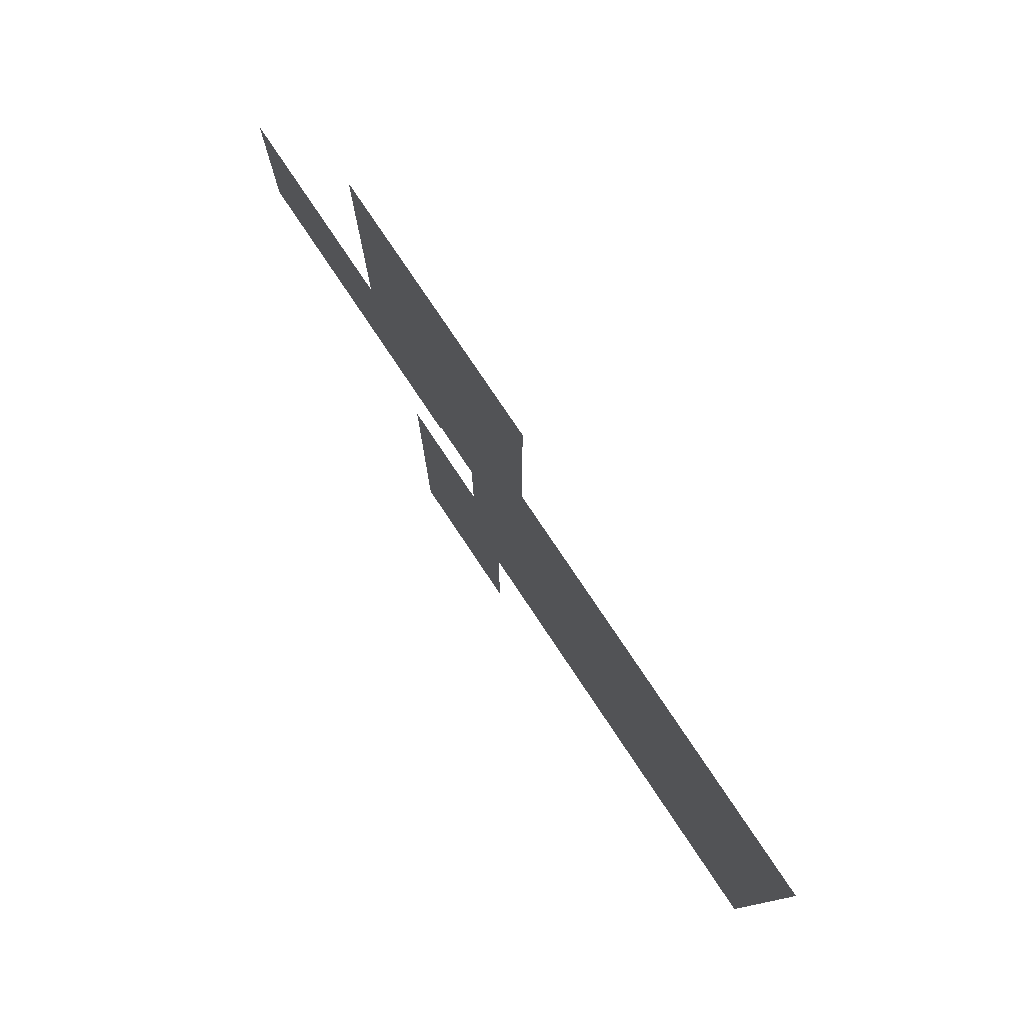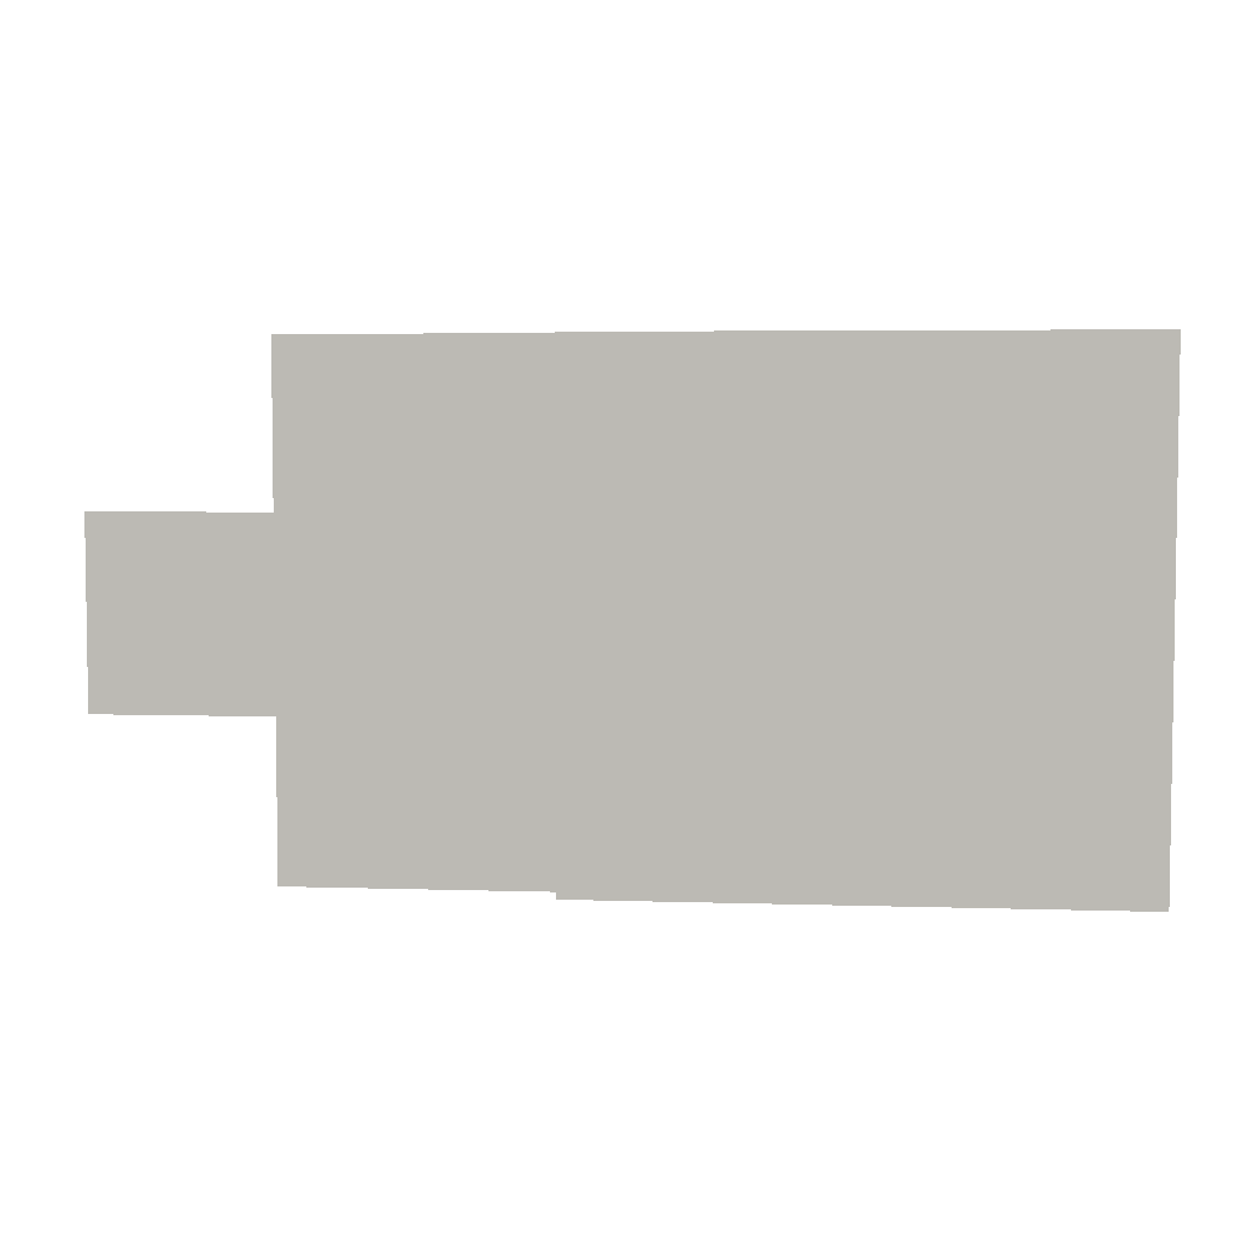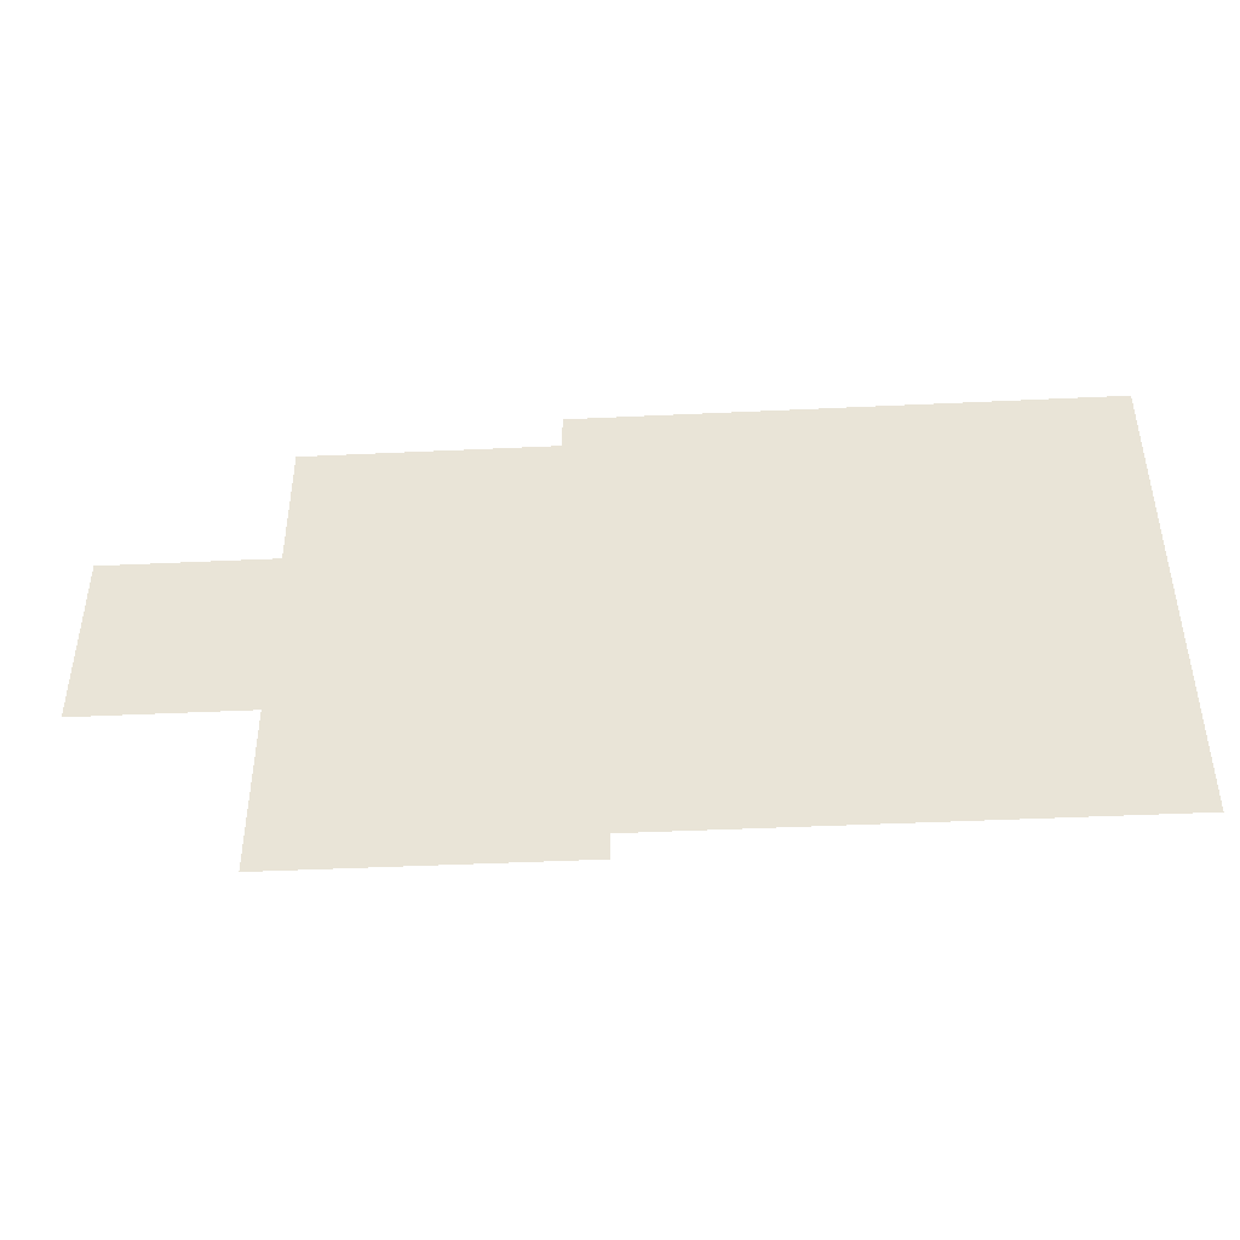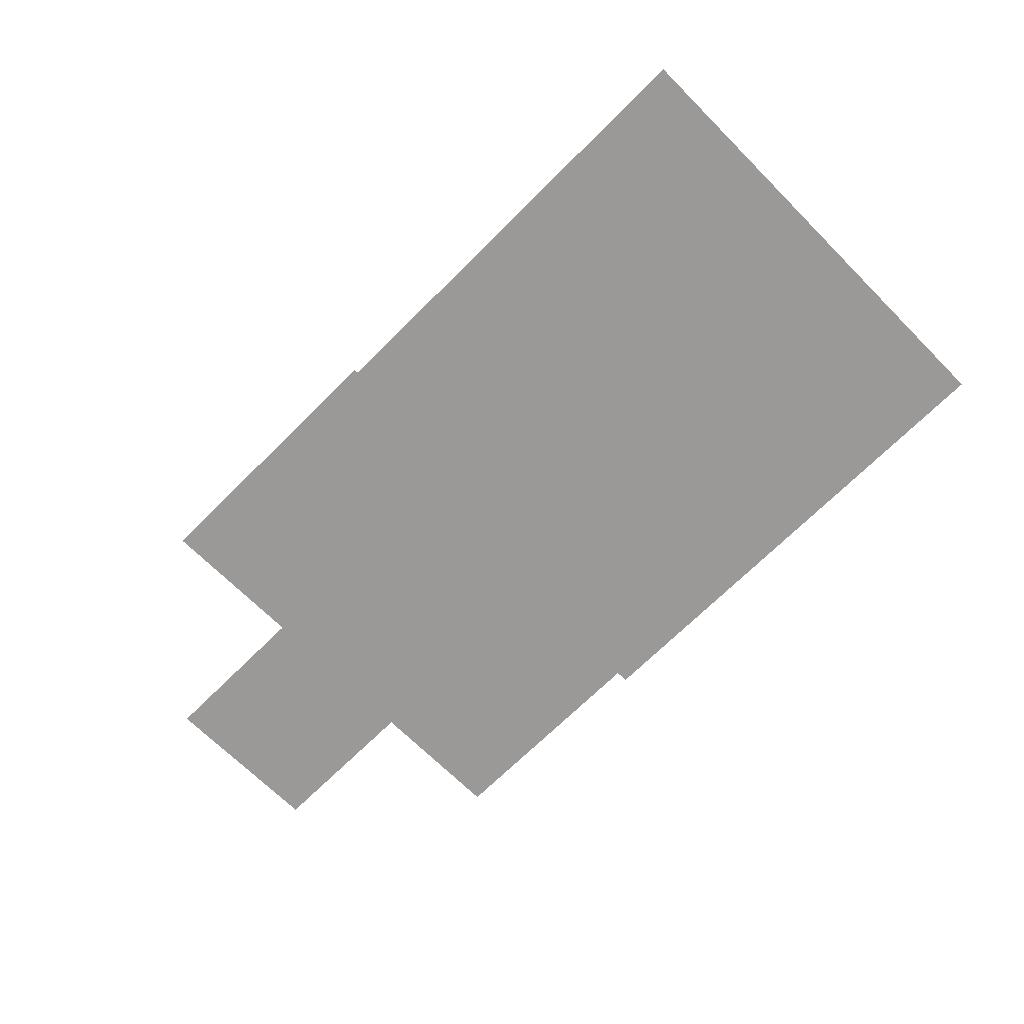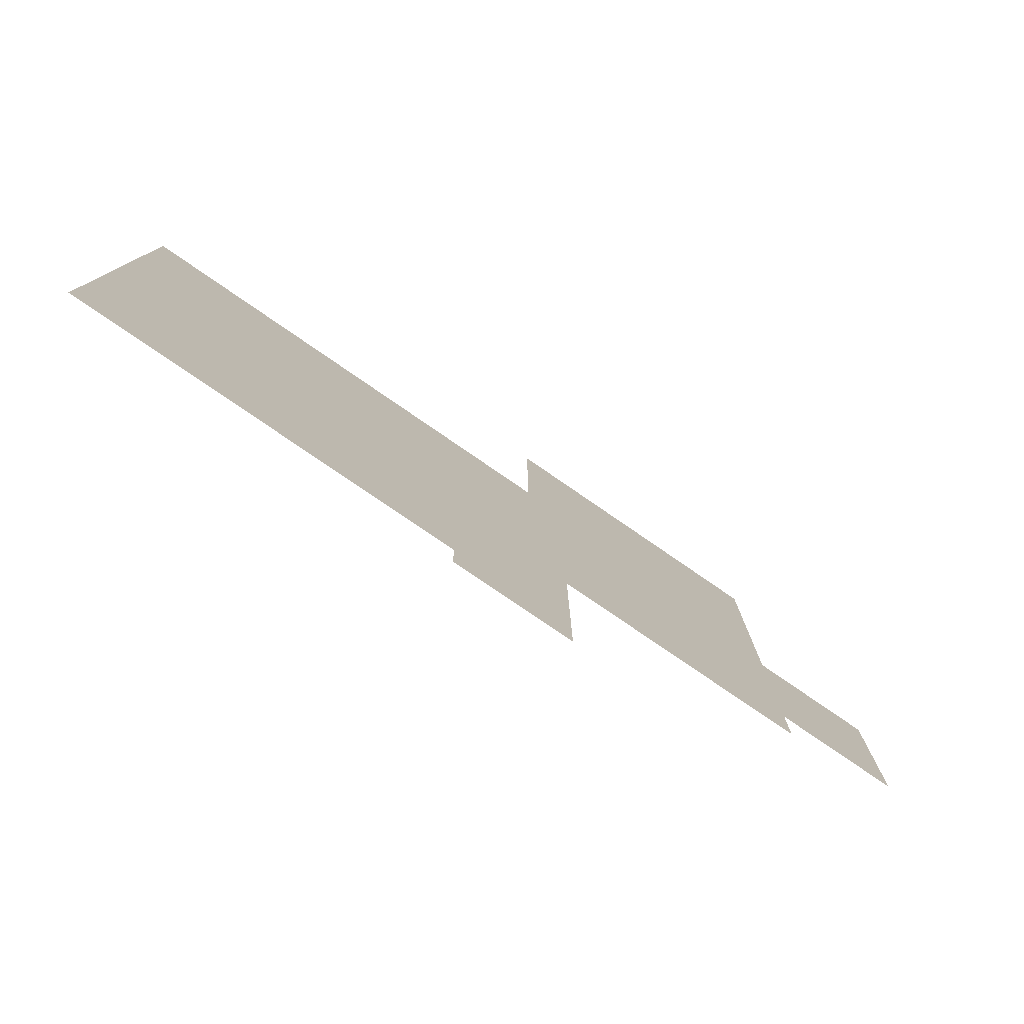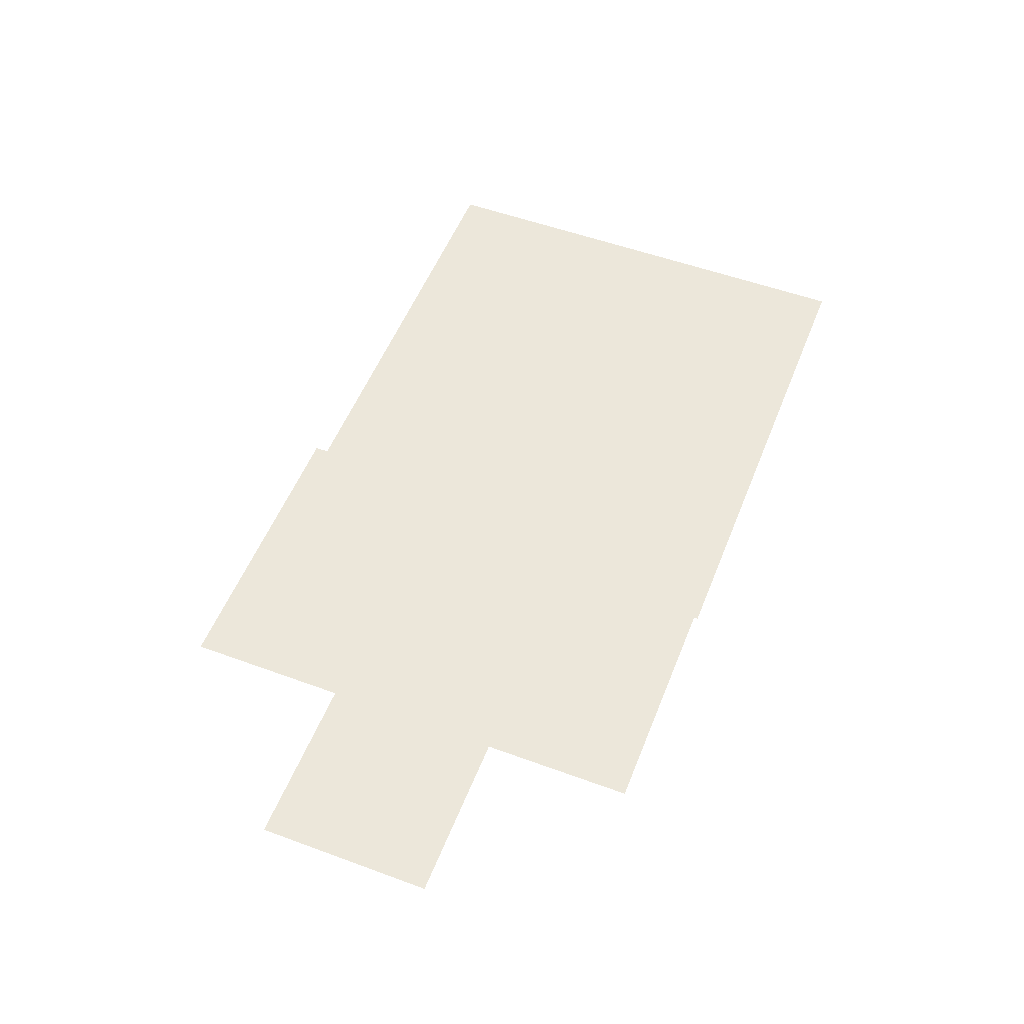
<metadata>
{"format":"obj","ext":"obj","renderer":"f3d","projection":"perspective","resolution":1024,"background":"white","views":[{"elev":77.3,"azim":-123.7,"up":"+Y"},{"elev":4.8,"azim":-174.3,"up":"+Y"},{"elev":-43.5,"azim":-176.8,"up":"+Y"},{"elev":-69.0,"azim":-135.0,"up":"+Z"},{"elev":-77.5,"azim":-34.6,"up":"+Y"},{"elev":53.5,"azim":111.4,"up":"+Z"}]}
</metadata>
<code>
g armyInsect2
v 0.002926 -0.001828 0.001611
v 0.006068 0.001364 0.001611
v 0.006069 -0.001828 0.001611
v 0.002926 0.001364 0.001611
v 0.008647 0.003235 -8.059e-05
v 0.005375 -0.0003256 -8.059e-05
v 0.005375 0.003235 -8.059e-05
v 0.008647 -0.0003256 -8.059e-05
v 0.005375 -0.003584 -8.059e-05
v 0.008647 -0.003584 -8.059e-05
v 0.01022 -0.0003256 -8.059e-05
v 0.01022 -0.003584 -8.059e-05
v 0.01022 0.003235 -8.059e-05
v 0.01097 -0.0003256 -8.059e-05
v 0.01097 -0.003584 -8.059e-05
v 0.01158 -0.0003256 -8.059e-05
v 0.01158 -0.003584 -8.059e-05
v 0.01158 0.003235 -8.059e-05
v 0.01097 0.003235 -8.059e-05
v 0.01429 -0.0003256 -8.059e-05
v 0.01429 -0.003584 -8.059e-05
v 0.01429 0.003235 -8.059e-05
v 0.01803 -0.0003255 -8.059e-05
v 0.01803 -0.003584 -8.059e-05
v 0.01803 0.003235 -8.059e-05
v -0.004794 -0.0001746 -0.0005798
v -0.007796 0.009128 -0.0005798
v -0.004794 0.009128 -0.0005798
v -0.007796 -0.0001746 -0.0005798
v -0.007796 -0.009477 -0.0005798
v -0.004794 -0.009477 -0.0005798
v -0.001349 -0.0001745 -0.0005798
v -0.001349 -0.009477 -0.0005798
v 0.002138 -0.0001745 -0.0005798
v 0.002138 -0.009477 -0.0005798
v -0.001349 0.009128 -0.0005798
v 0.002138 0.009128 -0.0005798
v -0.01068 -0.0001746 -0.0005798
v -0.01068 -0.009477 -0.0005798
v -0.01068 0.009128 -0.0005798
v -0.01455 -0.0001746 -0.0005798
v -0.01455 -0.009477 -0.0005798
v -0.01773 -0.0001746 -0.0005798
v -0.01455 0.009128 -0.0005798
v -0.01773 0.009128 -0.0005798
v -0.01773 -0.009477 -0.0005798
v 0.002106 -0.002358 0.001411
v 0.006367 0.001924 0.001411
v 0.006367 -0.002358 0.001411
v 0.002106 0.001924 0.001411
v 0.0004873 0.009128 0.0006682
v 0.01178 -0.009477 0.0006682
v 0.0004874 -0.009477 0.0006682
v 0.01178 0.009128 0.0006682
v -0.001358 0.006048 -0.001632
v 0.004 -0.006397 -0.001632
v -0.001358 -0.006397 -0.001632
v 0.004 0.006048 -0.001632
g armyInsect2_0
f 3 2 1
f 2 4 1
f 7 6 5
f 6 8 5
f 6 9 8
f 9 10 8
f 8 10 11
f 10 12 11
f 5 8 13
f 8 11 13
f 11 12 14
f 12 15 14
f 14 15 16
f 15 17 16
f 14 16 18
f 19 14 18
f 13 11 19
f 11 14 19
f 16 17 20
f 17 21 20
f 18 16 22
f 16 20 22
f 20 21 23
f 21 24 23
f 22 20 25
f 20 23 25
f 28 27 26
f 27 29 26
f 26 29 30
f 31 26 30
f 32 26 31
f 28 26 32
f 33 32 31
f 34 32 33
f 35 34 33
f 36 32 34
f 36 28 32
f 37 36 34
f 30 29 38
f 38 29 27
f 39 30 38
f 40 38 27
f 39 38 41
f 41 38 40
f 42 39 41
f 42 41 43
f 43 41 44
f 44 41 40
f 45 43 44
f 46 42 43
f 49 48 47
f 48 50 47
f 53 52 51
f 52 54 51
f 57 56 55
f 56 58 55

</code>
